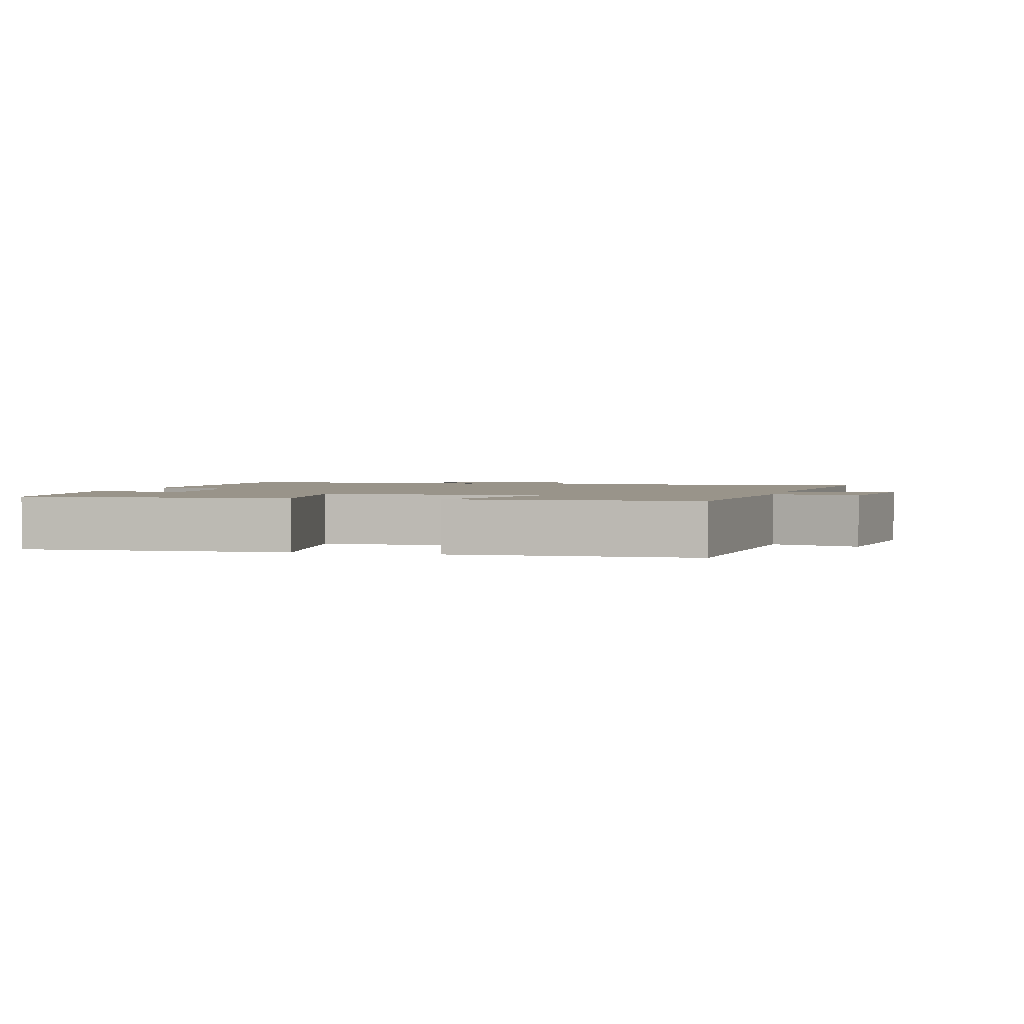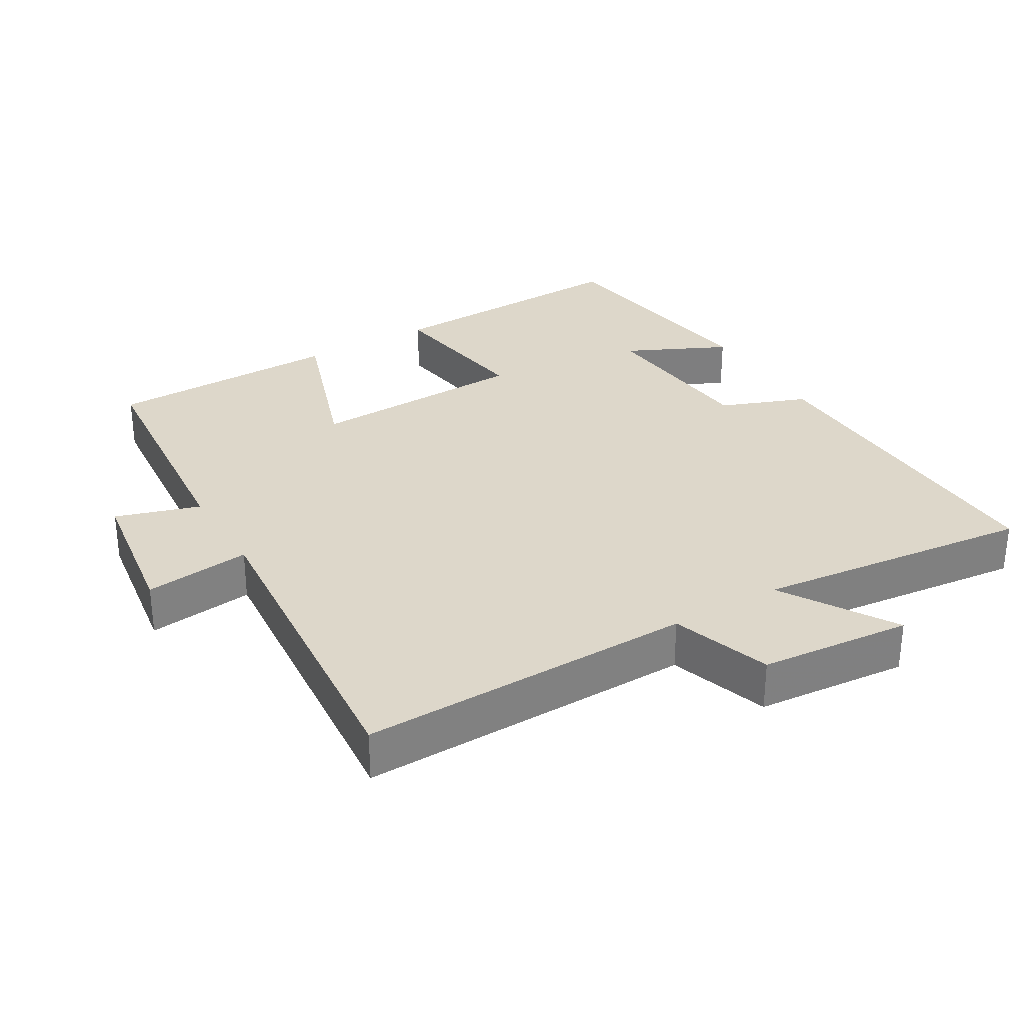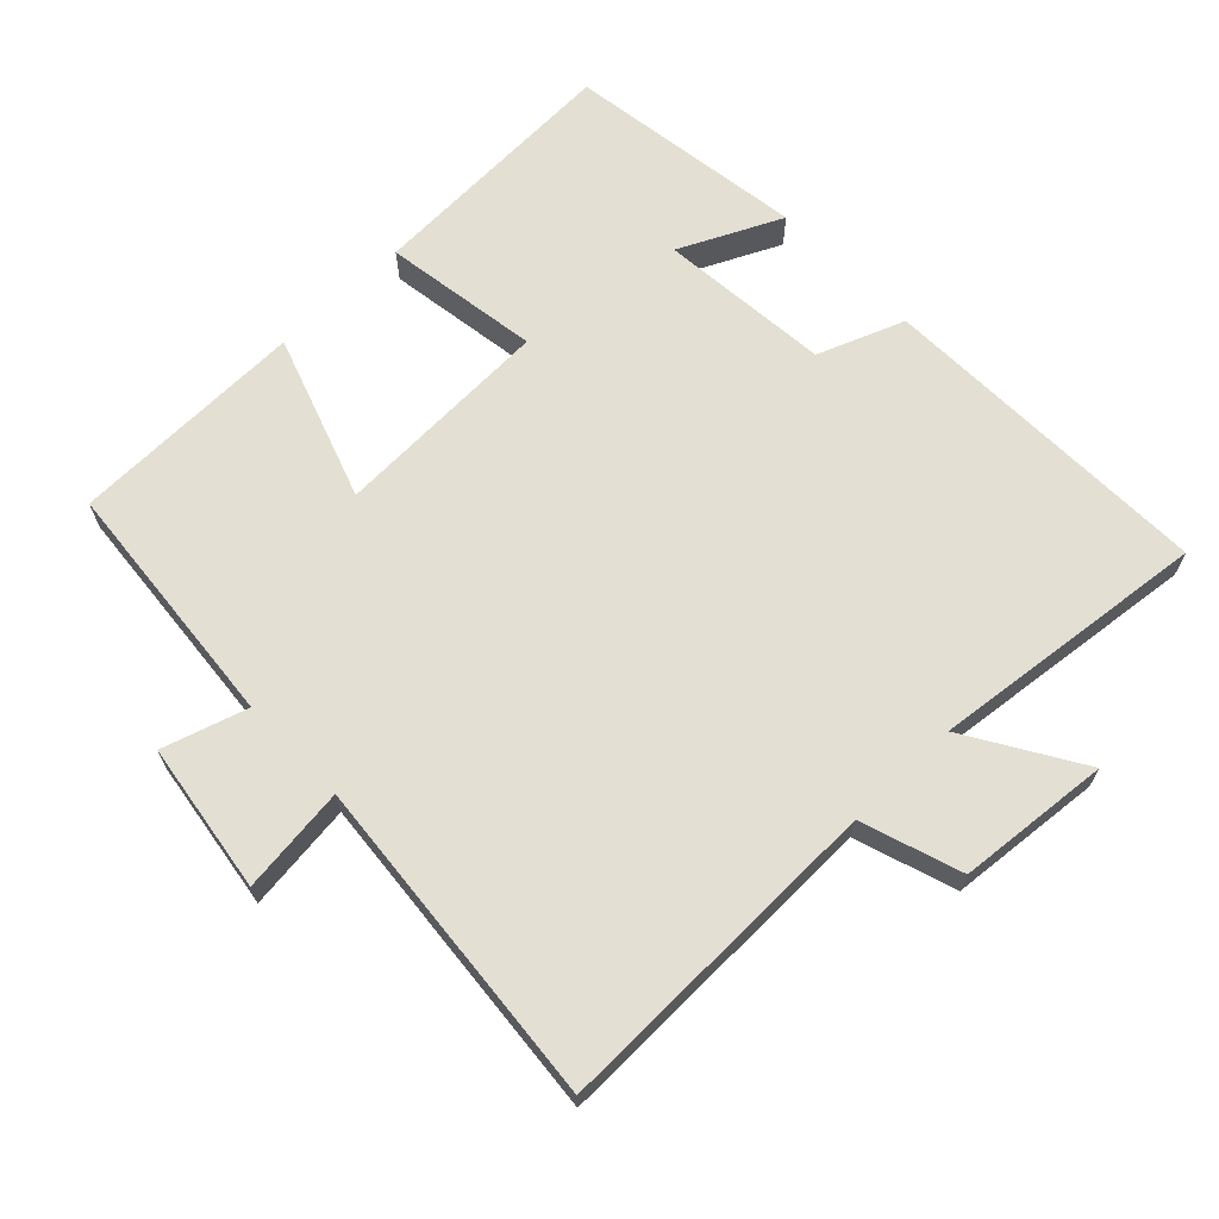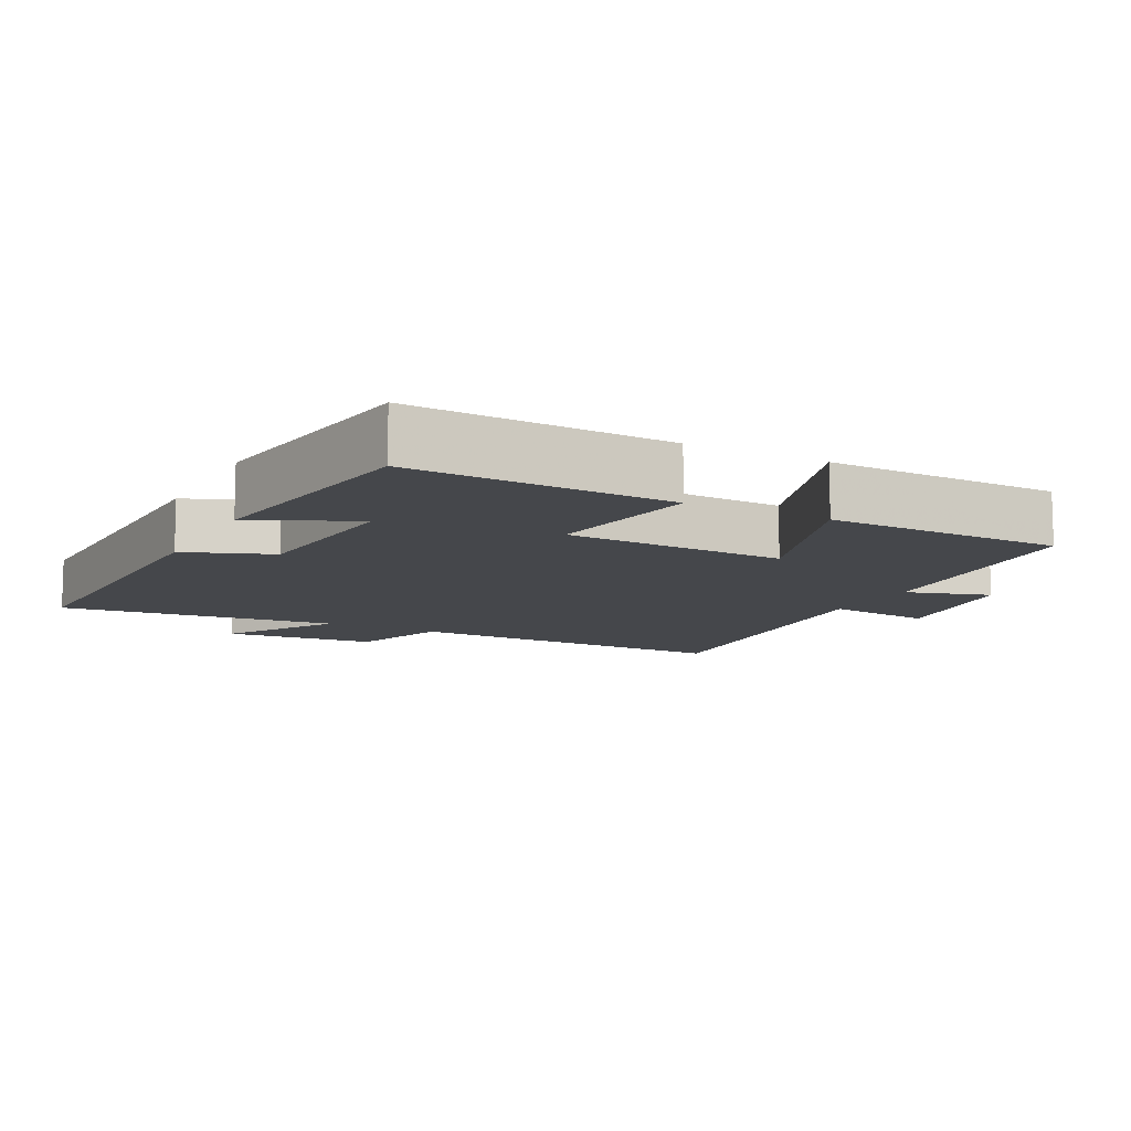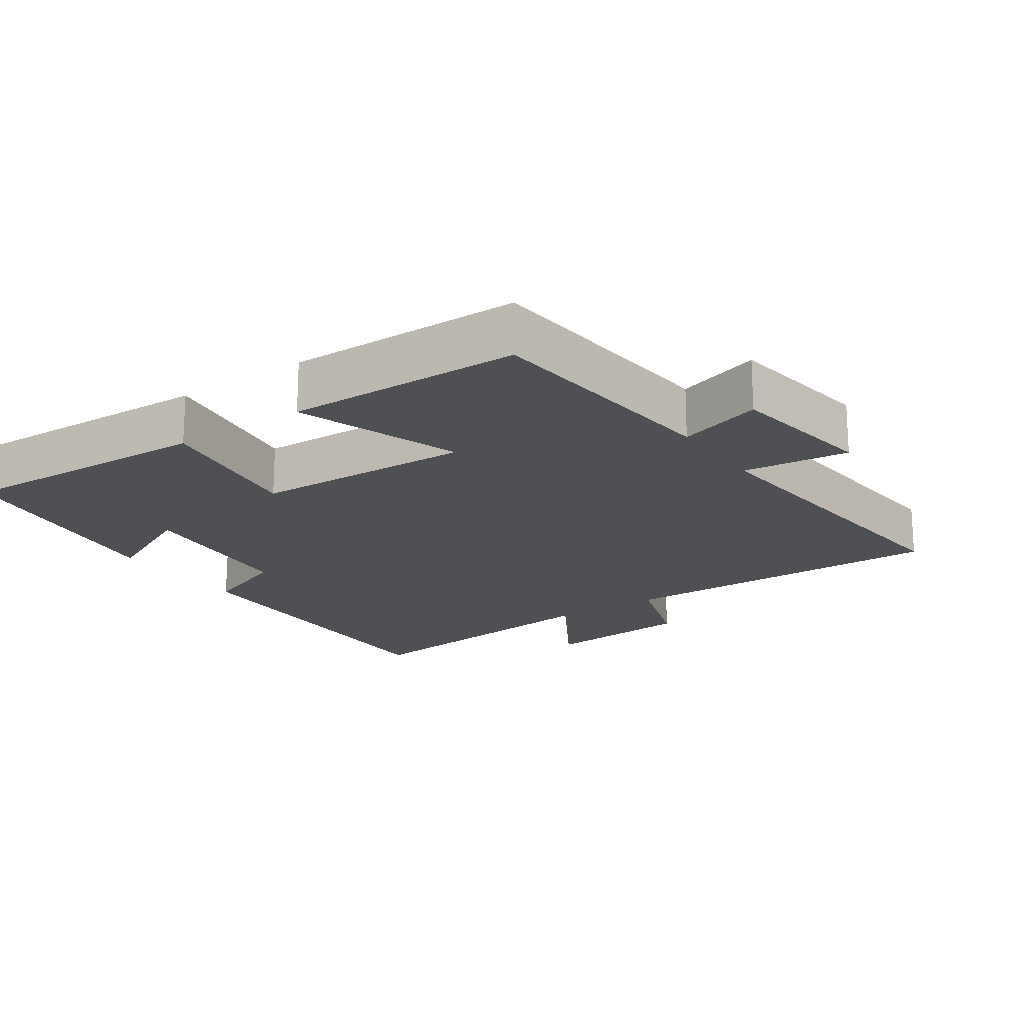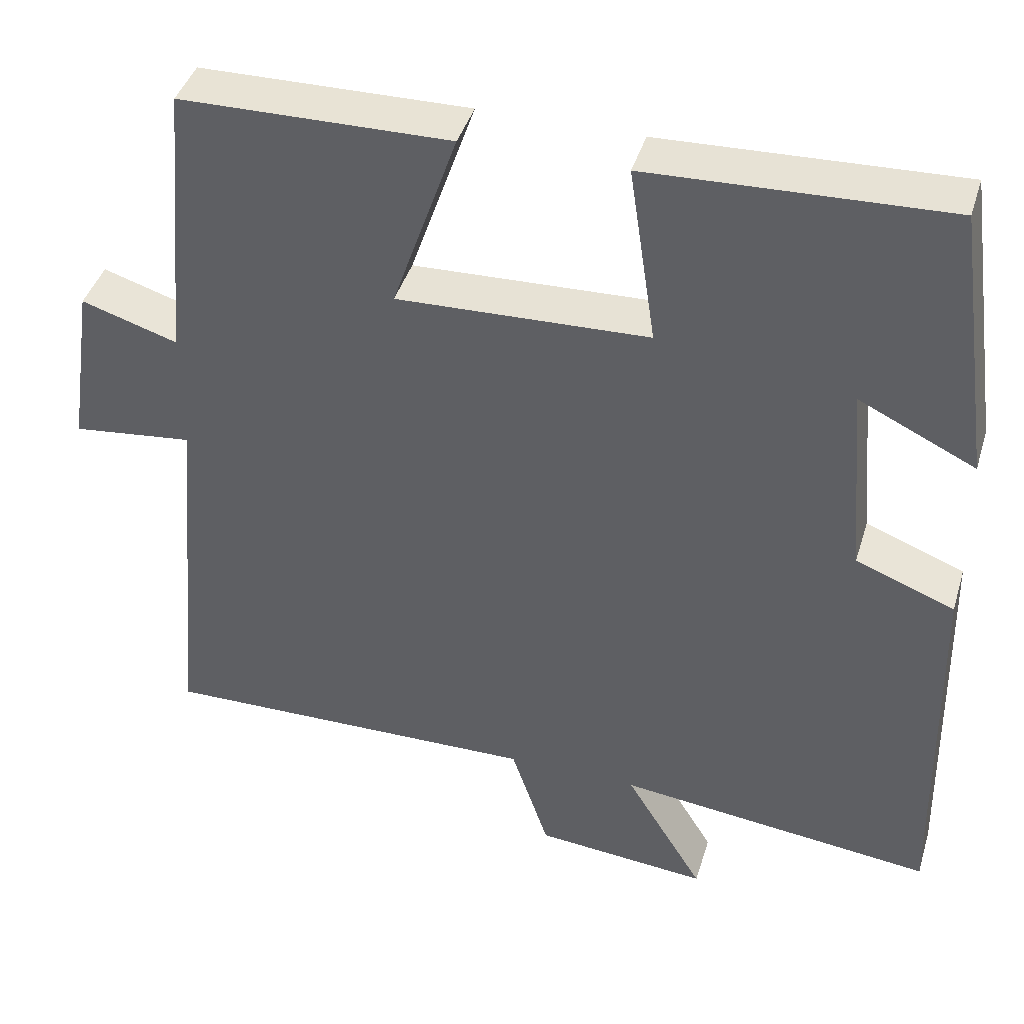
<metadata>
{"format":"obj","ext":"obj","renderer":"f3d","projection":"perspective","resolution":1024,"background":"white","views":[{"elev":1.9,"azim":14.4,"up":"+Y"},{"elev":30.9,"azim":149.3,"up":"+Y"},{"elev":66.7,"azim":136.1,"up":"+Y"},{"elev":-10.6,"azim":-27.6,"up":"+Y"},{"elev":-19.0,"azim":34.6,"up":"+Y"},{"elev":41.9,"azim":-163.4,"up":"+Z"}]}
</metadata>
<code>
v -0.511 0.07 -0.545
v -0.5 0.07 -0.057
v -0.375 0.07 -0.009
v -0.353 0.07 0.239
v -0.5 0.07 0.169
v -0.451 0.07 0.515
v -0.076 0.07 0.5
v -0.11 0.07 0.274
v 0.208 0.07 0.262
v 0.126 0.07 0.5
v 0.467 0.07 0.494
v 0.5 0.07 0.131
v 0.622 0.07 0.169
v 0.654 0.07 -0.047
v 0.5 0.07 -0.029
v 0.543 0.07 -0.509
v 0.059 0.07 -0.5
v 0.011 0.07 -0.644
v -0.209 0.07 -0.664
v -0.109 0.07 -0.5
v -0.511 0 -0.545
v -0.5 0 -0.057
v -0.375 0 -0.009
v -0.353 0 0.239
v -0.5 0 0.169
v -0.451 0 0.515
v -0.076 0 0.5
v -0.11 0 0.274
v 0.208 0 0.262
v 0.126 0 0.5
v 0.467 0 0.494
v 0.5 0 0.131
v 0.622 0 0.169
v 0.654 0 -0.047
v 0.5 0 -0.029
v 0.543 0 -0.509
v 0.059 0 -0.5
v 0.011 0 -0.644
v -0.209 0 -0.664
v -0.109 0 -0.5
f 17 18 19 20
f 15 16 17
f 15 17 20
f 12 13 14 15
f 9 10 11 12
f 8 9 12 15
f 6 7 8
f 4 5 6
f 4 6 8
f 3 4 8 15
f 3 15 20
f 1 2 3 20
f 40 39 38 37
f 37 36 35
f 40 37 35
f 35 34 33 32
f 32 31 30 29
f 35 32 29 28
f 28 27 26
f 26 25 24
f 28 26 24
f 35 28 24 23
f 40 35 23
f 40 23 22 21
f 1 21 22 2
f 2 22 23 3
f 3 23 24 4
f 4 24 25 5
f 5 25 26 6
f 6 26 27 7
f 7 27 28 8
f 8 28 29 9
f 9 29 30 10
f 10 30 31 11
f 11 31 32 12
f 12 32 33 13
f 13 33 34 14
f 14 34 35 15
f 15 35 36 16
f 16 36 37 17
f 17 37 38 18
f 18 38 39 19
f 19 39 40 20
f 20 40 21 1

</code>
